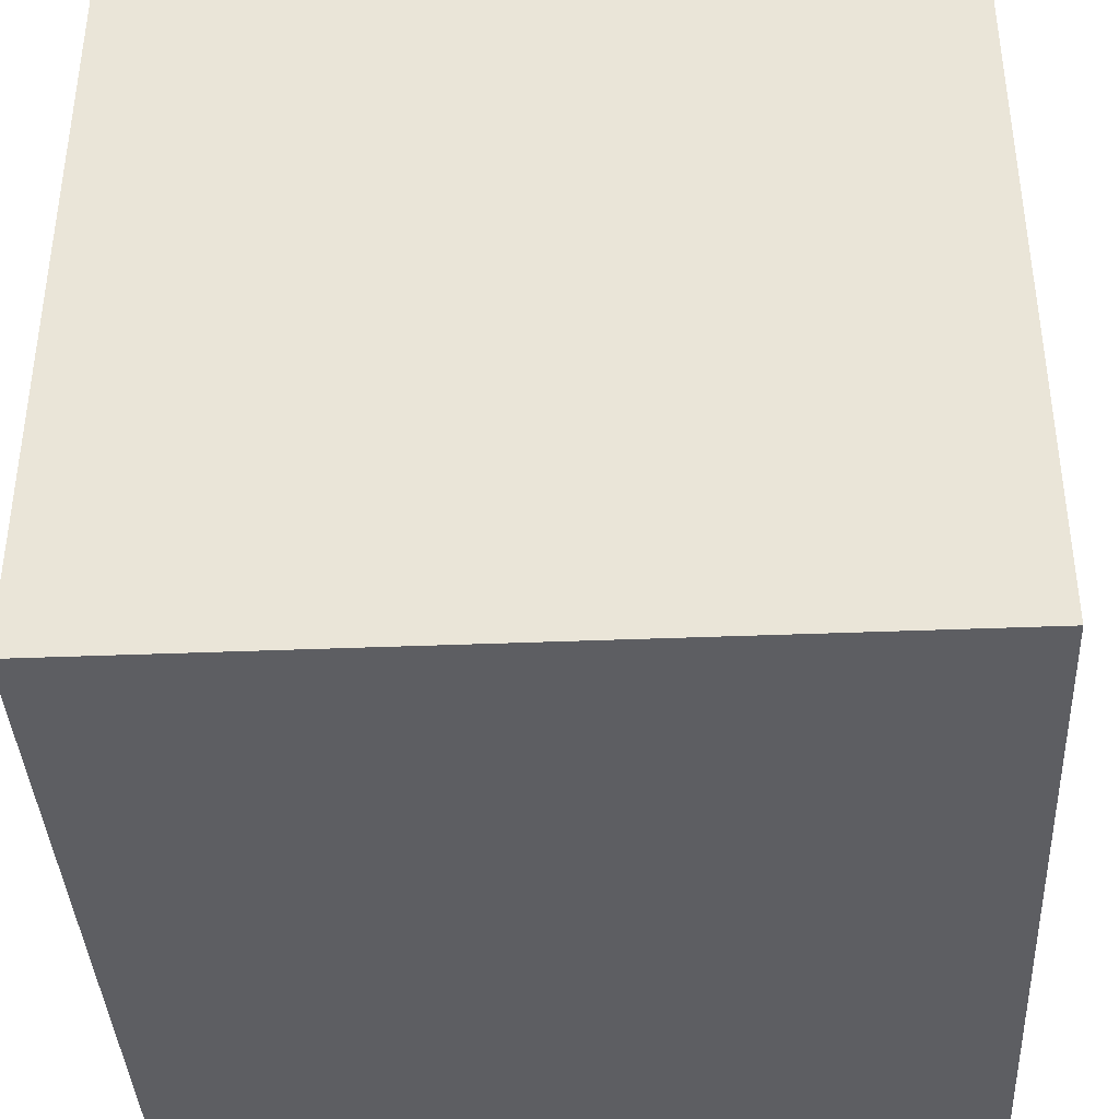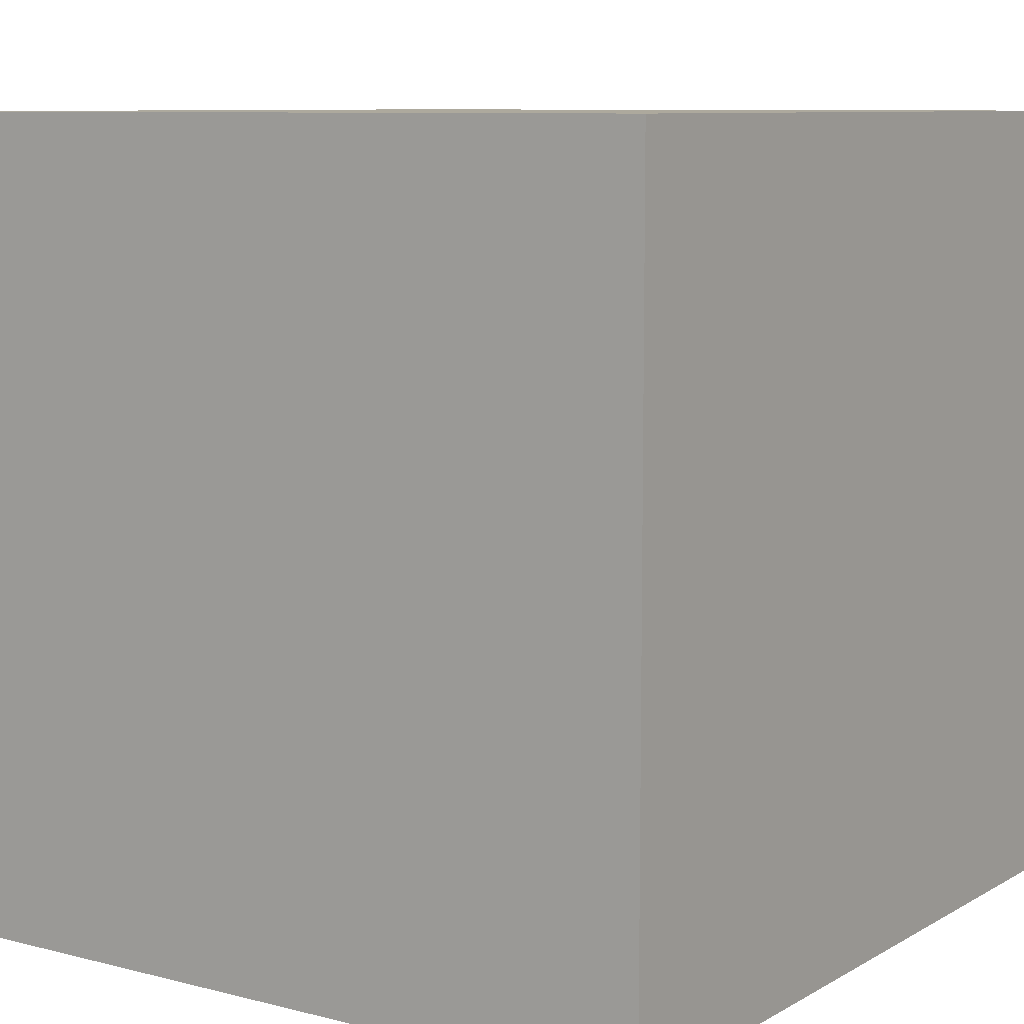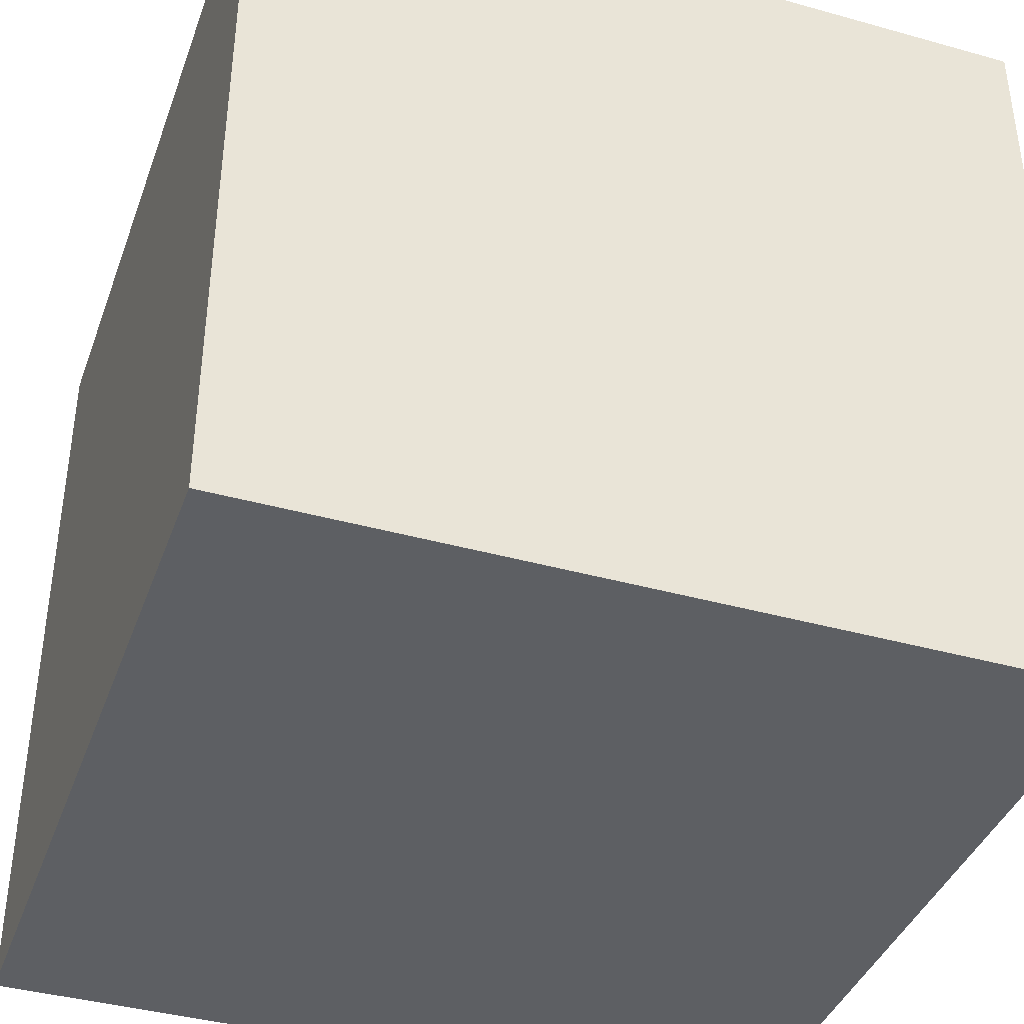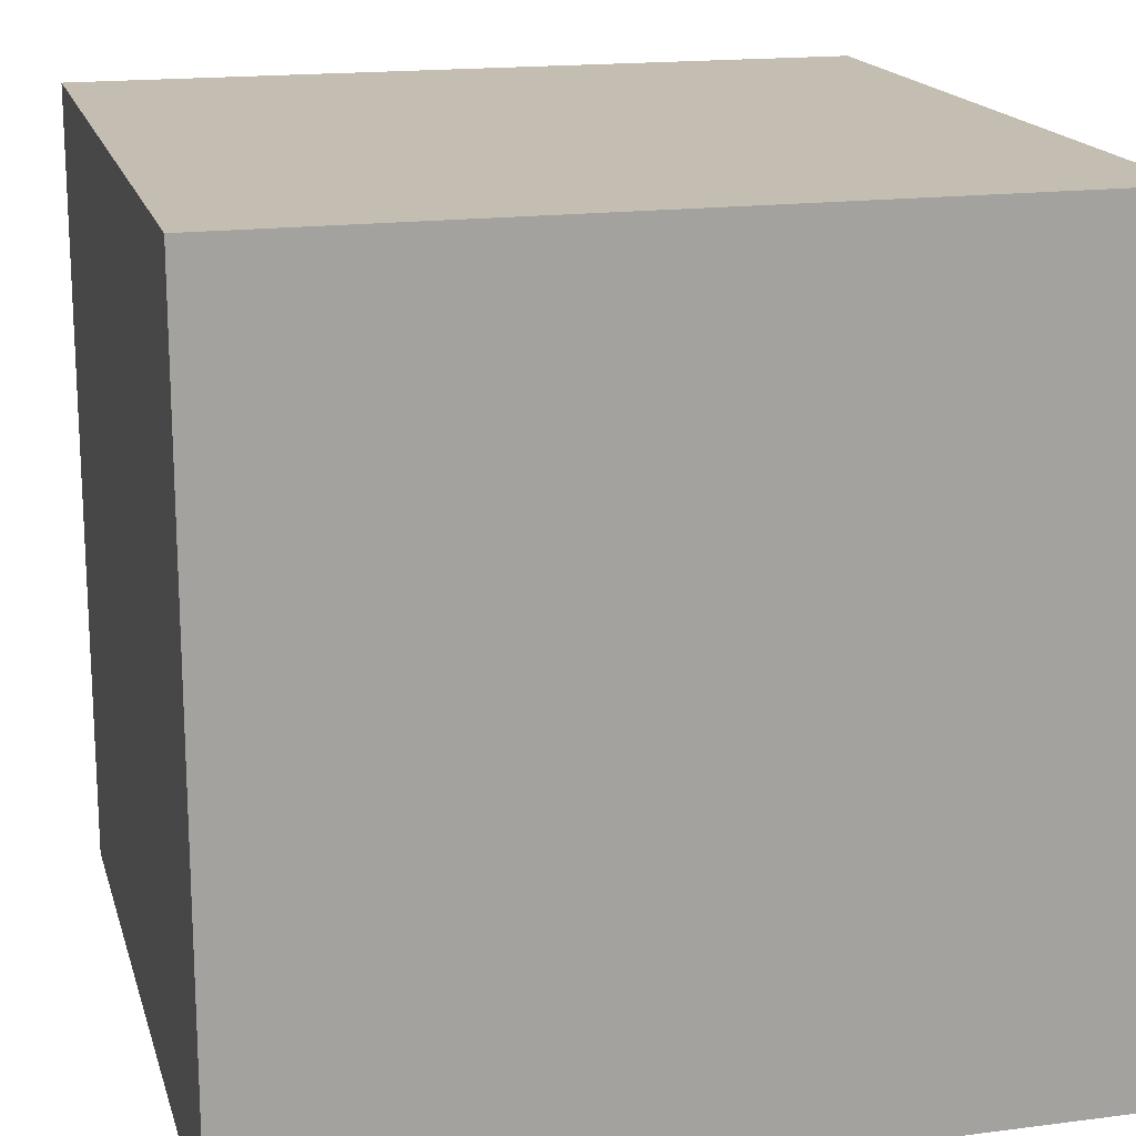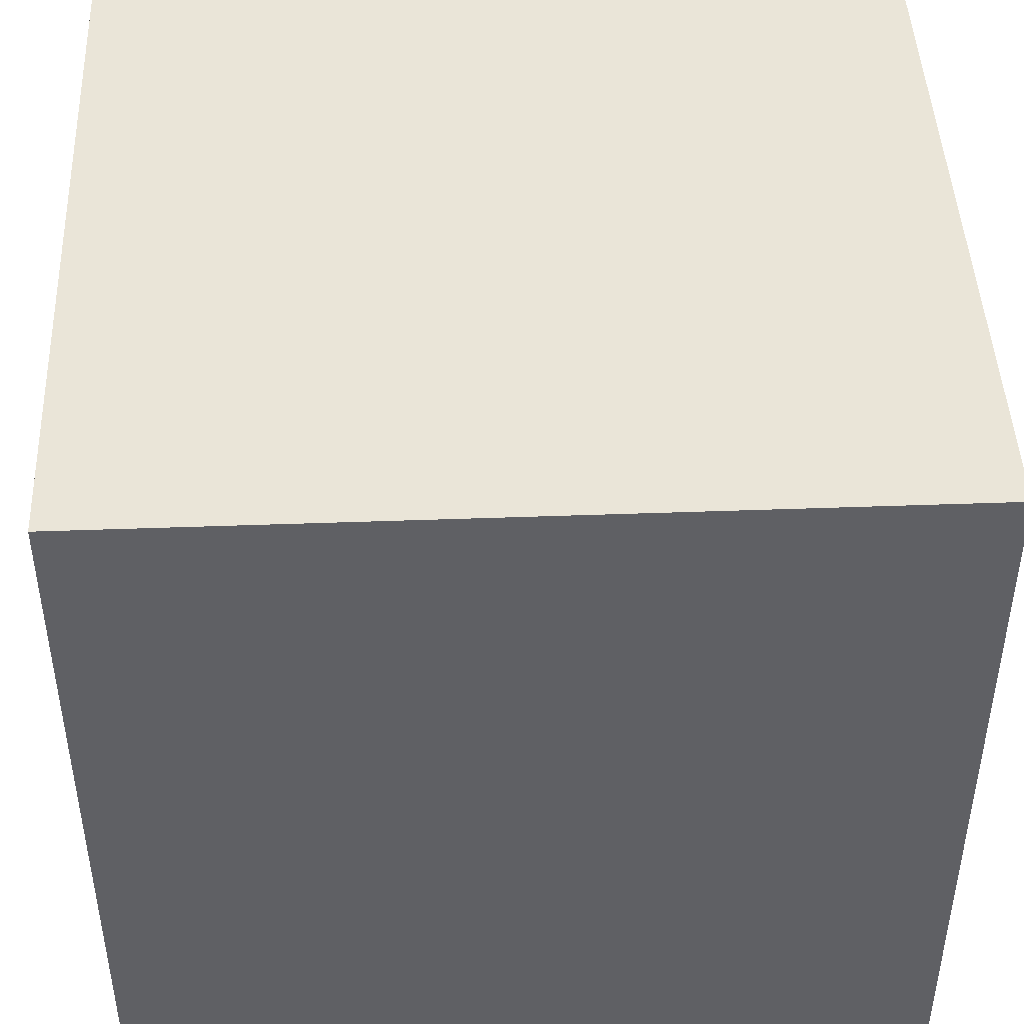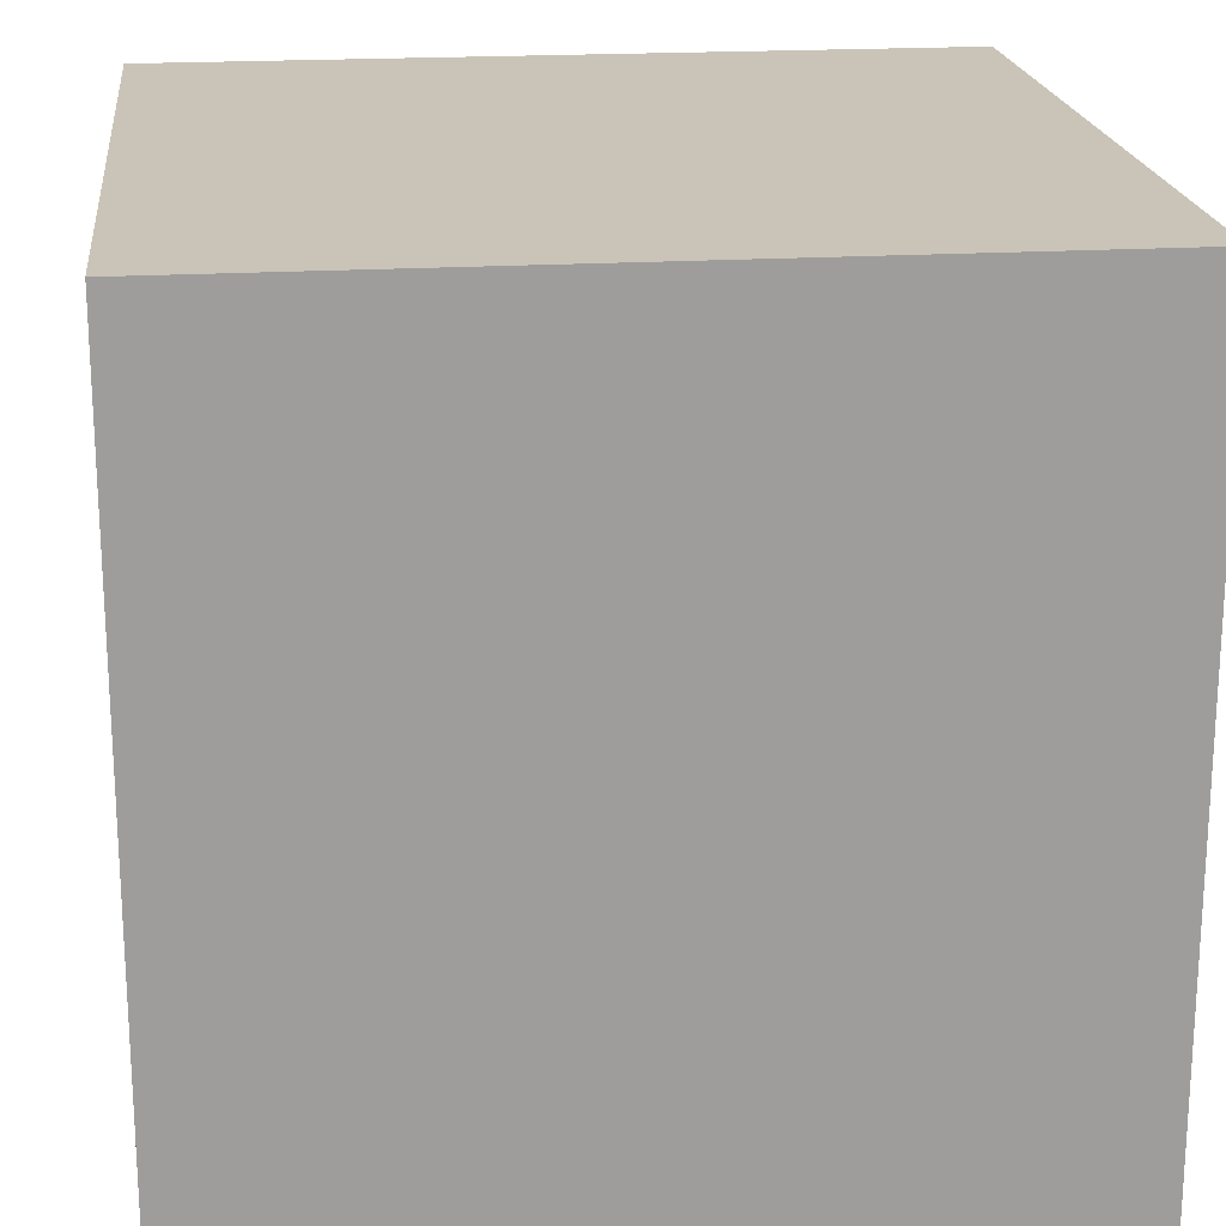
<metadata>
{"format":"obj","ext":"obj","renderer":"f3d","projection":"perspective","resolution":1024,"background":"white","views":[{"elev":-38.9,"azim":-87.1,"up":"+Y"},{"elev":8.8,"azim":-145.6,"up":"+Y"},{"elev":-39.8,"azim":160.9,"up":"+Y"},{"elev":17.2,"azim":-14.5,"up":"+Y"},{"elev":45.4,"azim":-2.4,"up":"+Y"},{"elev":20.0,"azim":-96.4,"up":"+Y"}]}
</metadata>
<code>
o Cube
v 0.1 -0.1 -0.1
v 0.1 -0.1 0.1
v -0.1 -0.1 0.1
v -0.1 -0.1 -0.1
v 0.1 0.1 -0.1
v 0.1 0.1 0.1
v -0.1 0.1 0.1
v -0.1 0.1 -0.1
f 2 3 4
f 8 7 6
f 5 6 2
f 6 7 3
f 3 7 8
f 1 4 8
f 1 2 4
f 5 8 6
f 1 5 2
f 2 6 3
f 4 3 8
f 5 1 8

</code>
